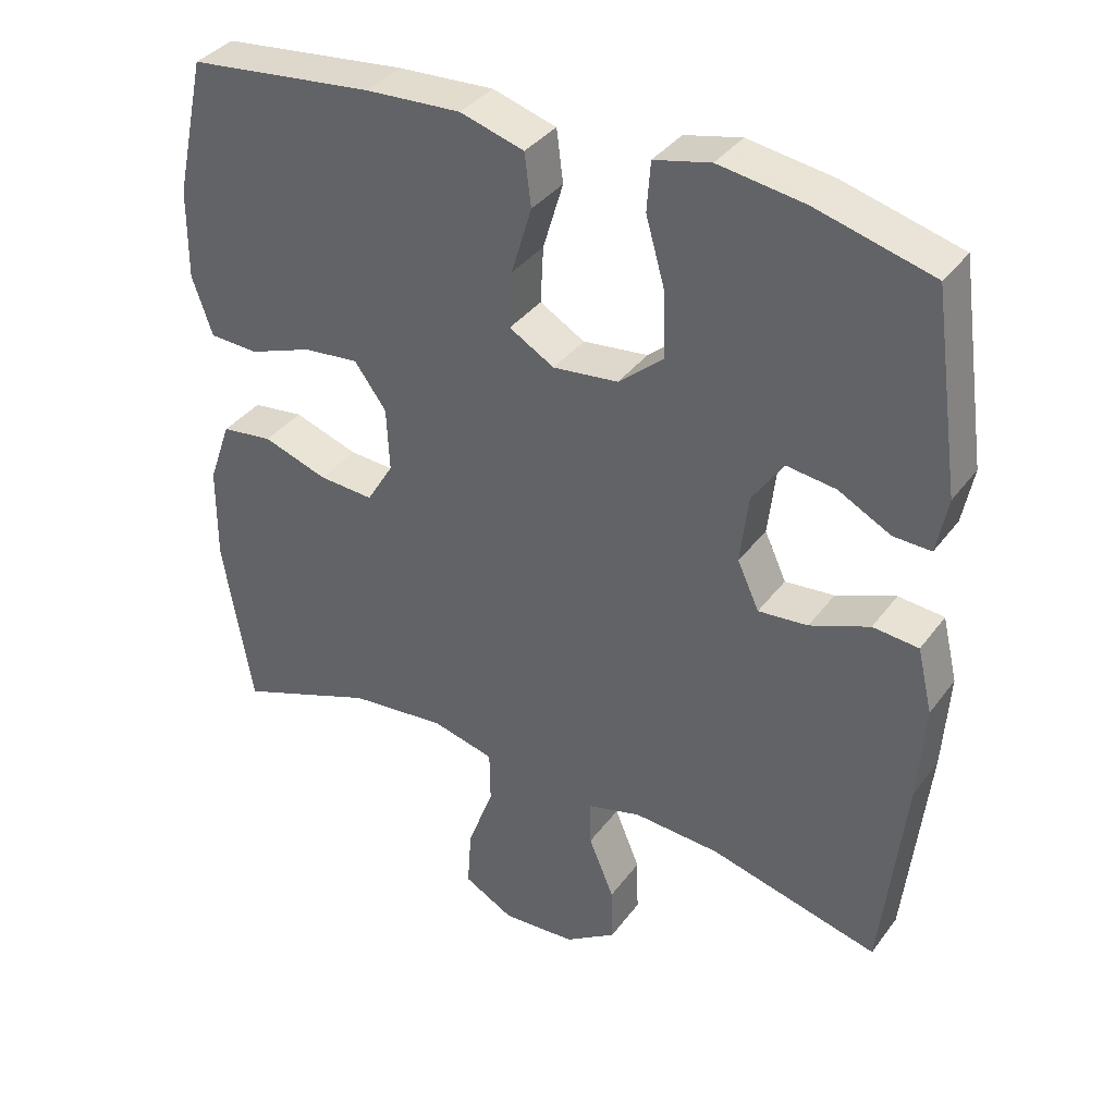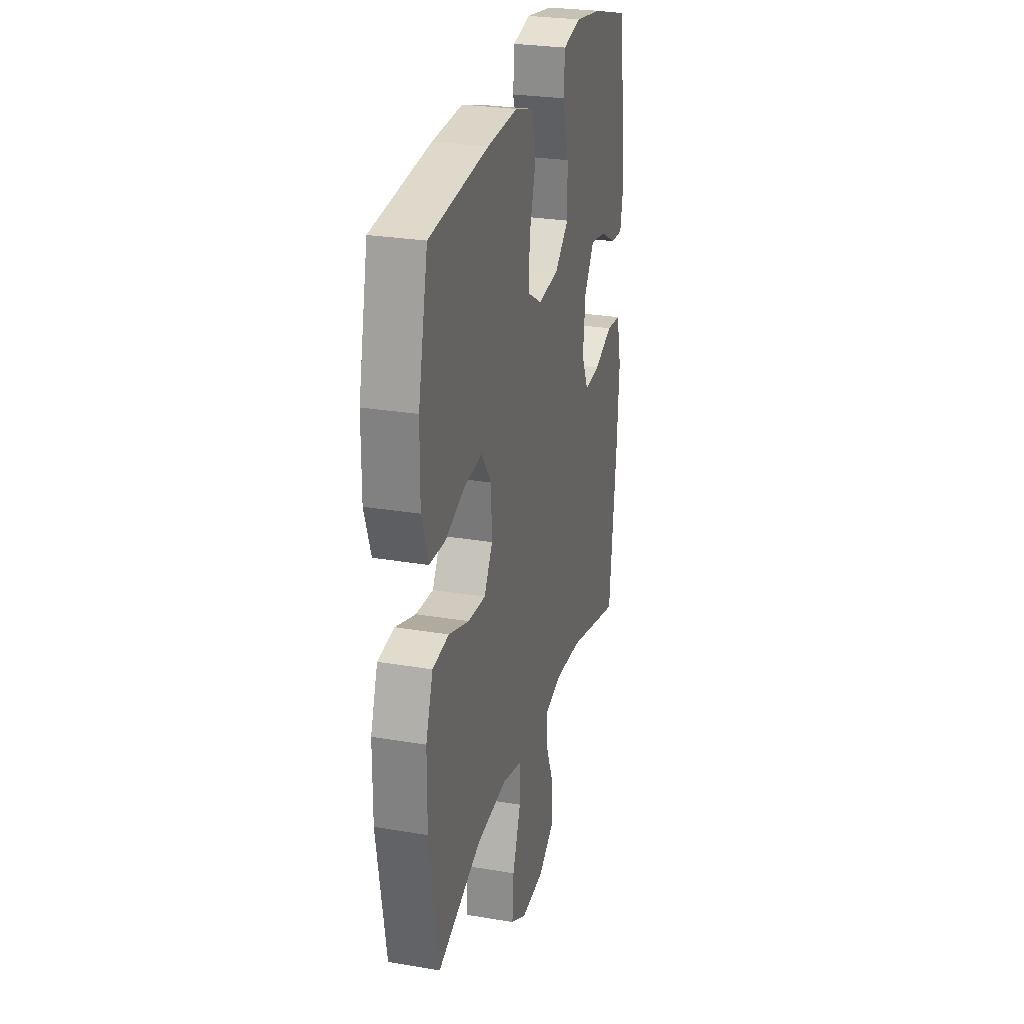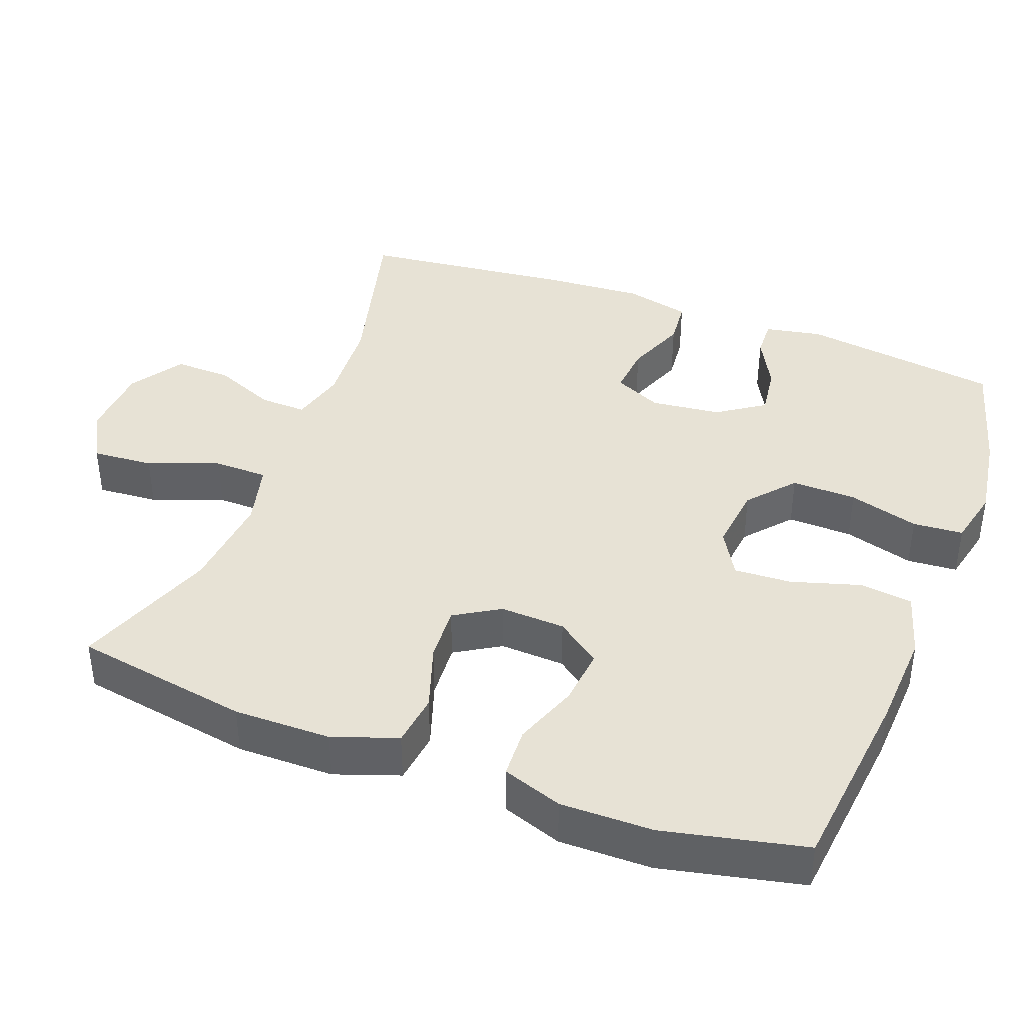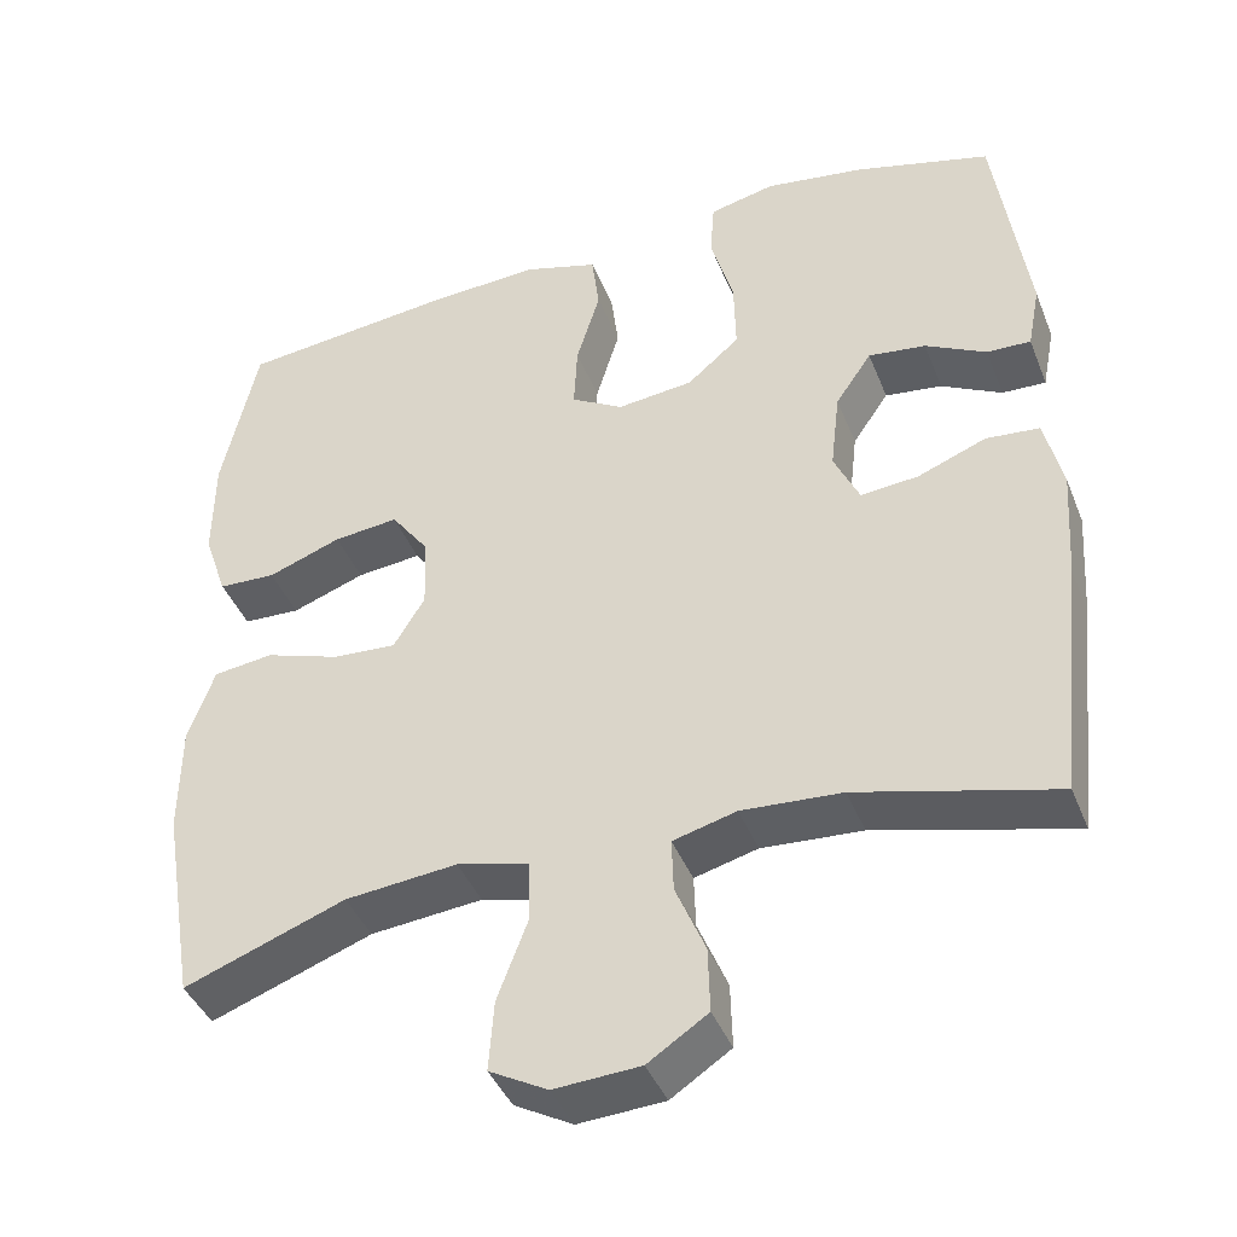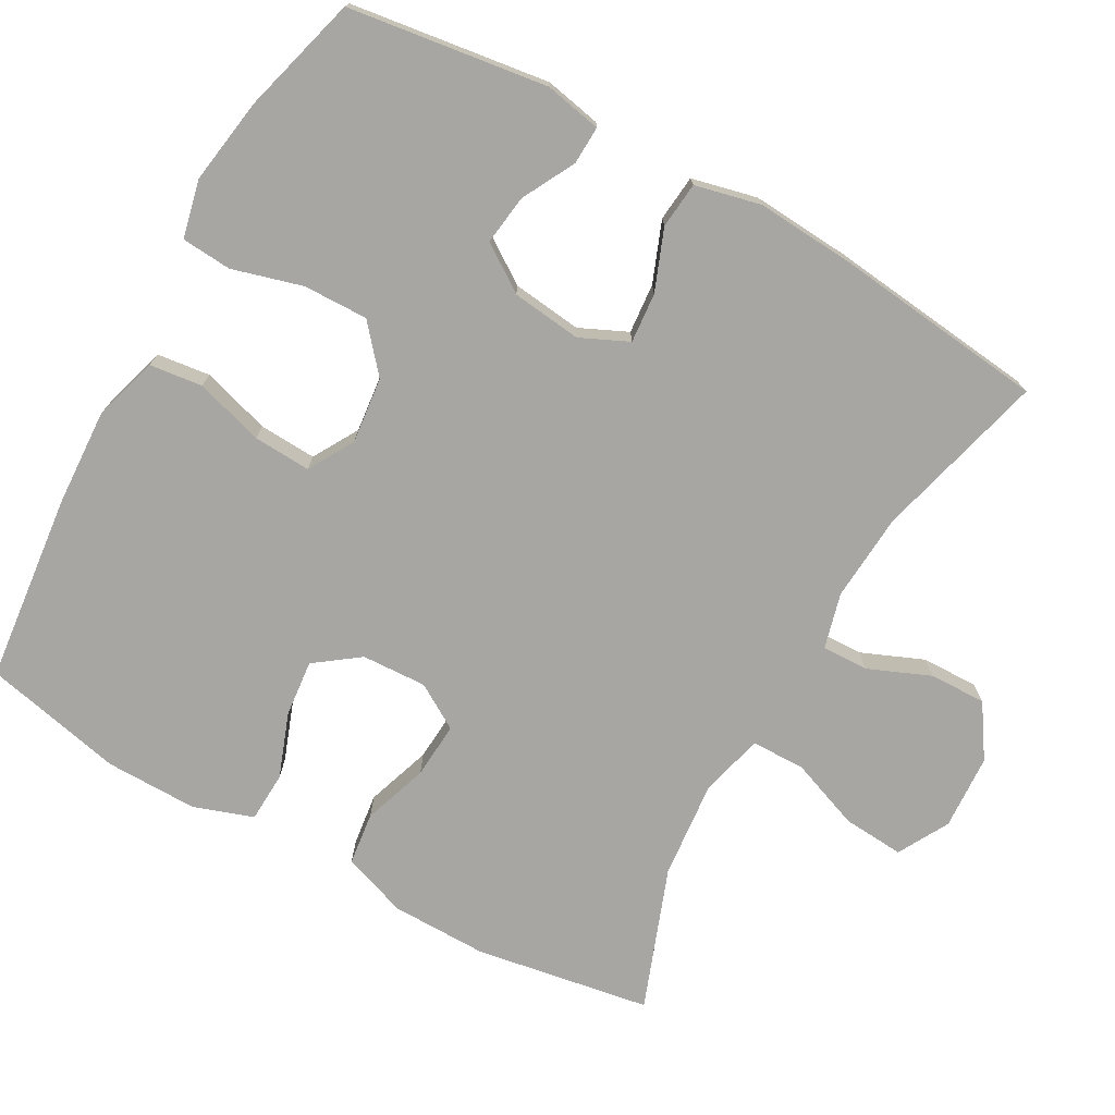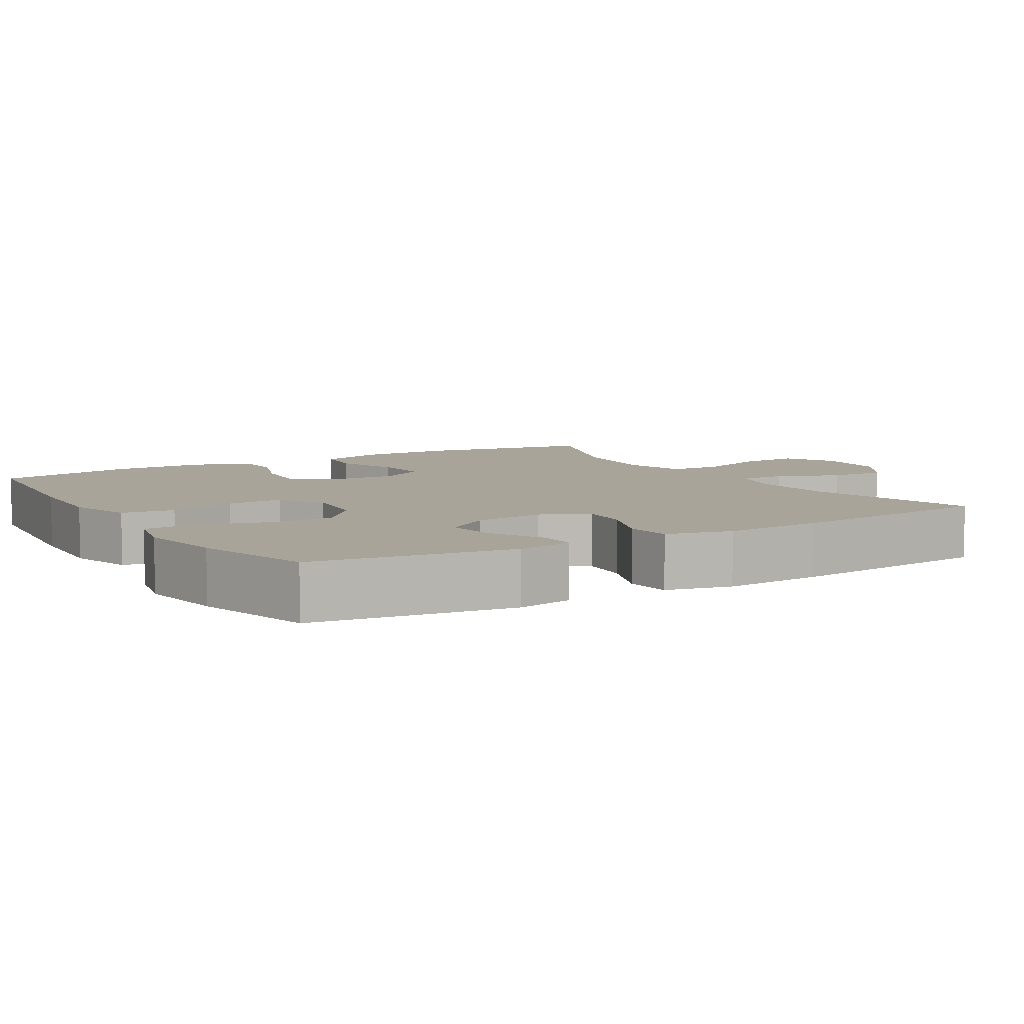
<metadata>
{"format":"obj","ext":"obj","renderer":"f3d","projection":"perspective","resolution":1024,"background":"white","views":[{"elev":36.6,"azim":31.9,"up":"+Z"},{"elev":26.8,"azim":-75.2,"up":"+Z"},{"elev":40.3,"azim":-69.3,"up":"+Y"},{"elev":-41.7,"azim":20.7,"up":"+Z"},{"elev":-74.2,"azim":60.8,"up":"+Y"},{"elev":7.2,"azim":58.9,"up":"+Y"}]}
</metadata>
<code>
v -0.5 0.07 0.5
v -0.244 0.07 0.528
v -0.112 0.07 0.535
v -0.024 0.07 0.509
v -0.015 0.07 0.437
v -0.043 0.07 0.344
v -0.047 0.07 0.266
v 0.015 0.07 0.23
v 0.105 0.07 0.24
v 0.167 0.07 0.293
v 0.165 0.07 0.381
v 0.138 0.07 0.476
v 0.143 0.07 0.544
v 0.221 0.07 0.562
v 0.339 0.07 0.544
v 0.5 0.07 0.5
v 0.538 0.07 0.23
v 0.523 0.07 0.153
v 0.471 0.07 0.155
v 0.399 0.07 0.193
v 0.331 0.07 0.202
v 0.288 0.07 0.139
v 0.277 0.07 0.044
v 0.307 0.07 -0.021
v 0.375 0.07 -0.015
v 0.457 0.07 0.017
v 0.52 0.07 0.011
v 0.541 0.07 -0.078
v 0.532 0.07 -0.212
v 0.5 0.07 -0.5
v 0.266 0.07 -0.439
v 0.147 0.07 -0.431
v 0.072 0.07 -0.451
v 0.074 0.07 -0.514
v 0.109 0.07 -0.598
v 0.111 0.07 -0.675
v 0.04 0.07 -0.722
v -0.062 0.07 -0.728
v -0.131 0.07 -0.69
v -0.125 0.07 -0.607
v -0.089 0.07 -0.511
v -0.09 0.07 -0.438
v -0.176 0.07 -0.416
v -0.309 0.07 -0.429
v -0.5 0.07 -0.5
v -0.54 0.07 -0.262
v -0.539 0.07 -0.131
v -0.508 0.07 -0.043
v -0.437 0.07 -0.034
v -0.348 0.07 -0.064
v -0.272 0.07 -0.069
v -0.235 0.07 -0.008
v -0.239 0.07 0.08
v -0.283 0.07 0.14
v -0.36 0.07 0.132
v -0.447 0.07 0.1
v -0.515 0.07 0.103
v -0.543 0.07 0.184
v -0.542 0.07 0.309
v -0.5 0 0.5
v -0.244 0 0.528
v -0.112 0 0.535
v -0.024 0 0.509
v -0.015 0 0.437
v -0.043 0 0.344
v -0.047 0 0.266
v 0.015 0 0.23
v 0.105 0 0.24
v 0.167 0 0.293
v 0.165 0 0.381
v 0.138 0 0.476
v 0.143 0 0.544
v 0.221 0 0.562
v 0.339 0 0.544
v 0.5 0 0.5
v 0.538 0 0.23
v 0.523 0 0.153
v 0.471 0 0.155
v 0.399 0 0.193
v 0.331 0 0.202
v 0.288 0 0.139
v 0.277 0 0.044
v 0.307 0 -0.021
v 0.375 0 -0.015
v 0.457 0 0.017
v 0.52 0 0.011
v 0.541 0 -0.078
v 0.532 0 -0.212
v 0.5 0 -0.5
v 0.266 0 -0.439
v 0.147 0 -0.431
v 0.072 0 -0.451
v 0.074 0 -0.514
v 0.109 0 -0.598
v 0.111 0 -0.675
v 0.04 0 -0.722
v -0.062 0 -0.728
v -0.131 0 -0.69
v -0.125 0 -0.607
v -0.089 0 -0.511
v -0.09 0 -0.438
v -0.176 0 -0.416
v -0.309 0 -0.429
v -0.5 0 -0.5
v -0.54 0 -0.262
v -0.539 0 -0.131
v -0.508 0 -0.043
v -0.437 0 -0.034
v -0.348 0 -0.064
v -0.272 0 -0.069
v -0.235 0 -0.008
v -0.239 0 0.08
v -0.283 0 0.14
v -0.36 0 0.132
v -0.447 0 0.1
v -0.515 0 0.103
v -0.543 0 0.184
v -0.542 0 0.309
f 55 56 57 58
f 54 55 58 59
f 47 48 49 50
f 47 50 51
f 44 45 46 47
f 43 44 47 51
f 42 43 51 52
f 38 39 40 41
f 38 41 42
f 37 38 42
f 34 35 36 37
f 33 34 37 42
f 32 33 42 52
f 28 29 30 31
f 25 26 27 28
f 24 25 28 31
f 23 24 31 32
f 17 18 19 20
f 17 20 21
f 16 17 21
f 15 16 21 22
f 11 12 13 14
f 10 11 14 15
f 3 4 5 6
f 3 6 7
f 2 3 7
f 54 59 1 2
f 53 54 2 7
f 52 53 7 8
f 22 23 32 52
f 22 52 8 9
f 10 15 22
f 9 10 22
f 117 116 115 114
f 118 117 114 113
f 109 108 107 106
f 110 109 106
f 106 105 104 103
f 110 106 103 102
f 111 110 102 101
f 100 99 98 97
f 101 100 97
f 101 97 96
f 96 95 94 93
f 101 96 93 92
f 111 101 92 91
f 90 89 88 87
f 87 86 85 84
f 90 87 84 83
f 91 90 83 82
f 79 78 77 76
f 80 79 76
f 80 76 75
f 81 80 75 74
f 73 72 71 70
f 74 73 70 69
f 65 64 63 62
f 66 65 62
f 66 62 61
f 61 60 118 113
f 66 61 113 112
f 67 66 112 111
f 111 91 82 81
f 68 67 111 81
f 81 74 69
f 81 69 68
f 1 60 61 2
f 2 61 62 3
f 3 62 63 4
f 4 63 64 5
f 5 64 65 6
f 6 65 66 7
f 7 66 67 8
f 8 67 68 9
f 9 68 69 10
f 10 69 70 11
f 11 70 71 12
f 12 71 72 13
f 13 72 73 14
f 14 73 74 15
f 15 74 75 16
f 16 75 76 17
f 17 76 77 18
f 18 77 78 19
f 19 78 79 20
f 20 79 80 21
f 21 80 81 22
f 22 81 82 23
f 23 82 83 24
f 24 83 84 25
f 25 84 85 26
f 26 85 86 27
f 27 86 87 28
f 28 87 88 29
f 29 88 89 30
f 30 89 90 31
f 31 90 91 32
f 32 91 92 33
f 33 92 93 34
f 34 93 94 35
f 35 94 95 36
f 36 95 96 37
f 37 96 97 38
f 38 97 98 39
f 39 98 99 40
f 40 99 100 41
f 41 100 101 42
f 42 101 102 43
f 43 102 103 44
f 44 103 104 45
f 45 104 105 46
f 46 105 106 47
f 47 106 107 48
f 48 107 108 49
f 49 108 109 50
f 50 109 110 51
f 51 110 111 52
f 52 111 112 53
f 53 112 113 54
f 54 113 114 55
f 55 114 115 56
f 56 115 116 57
f 57 116 117 58
f 58 117 118 59
f 59 118 60 1

</code>
